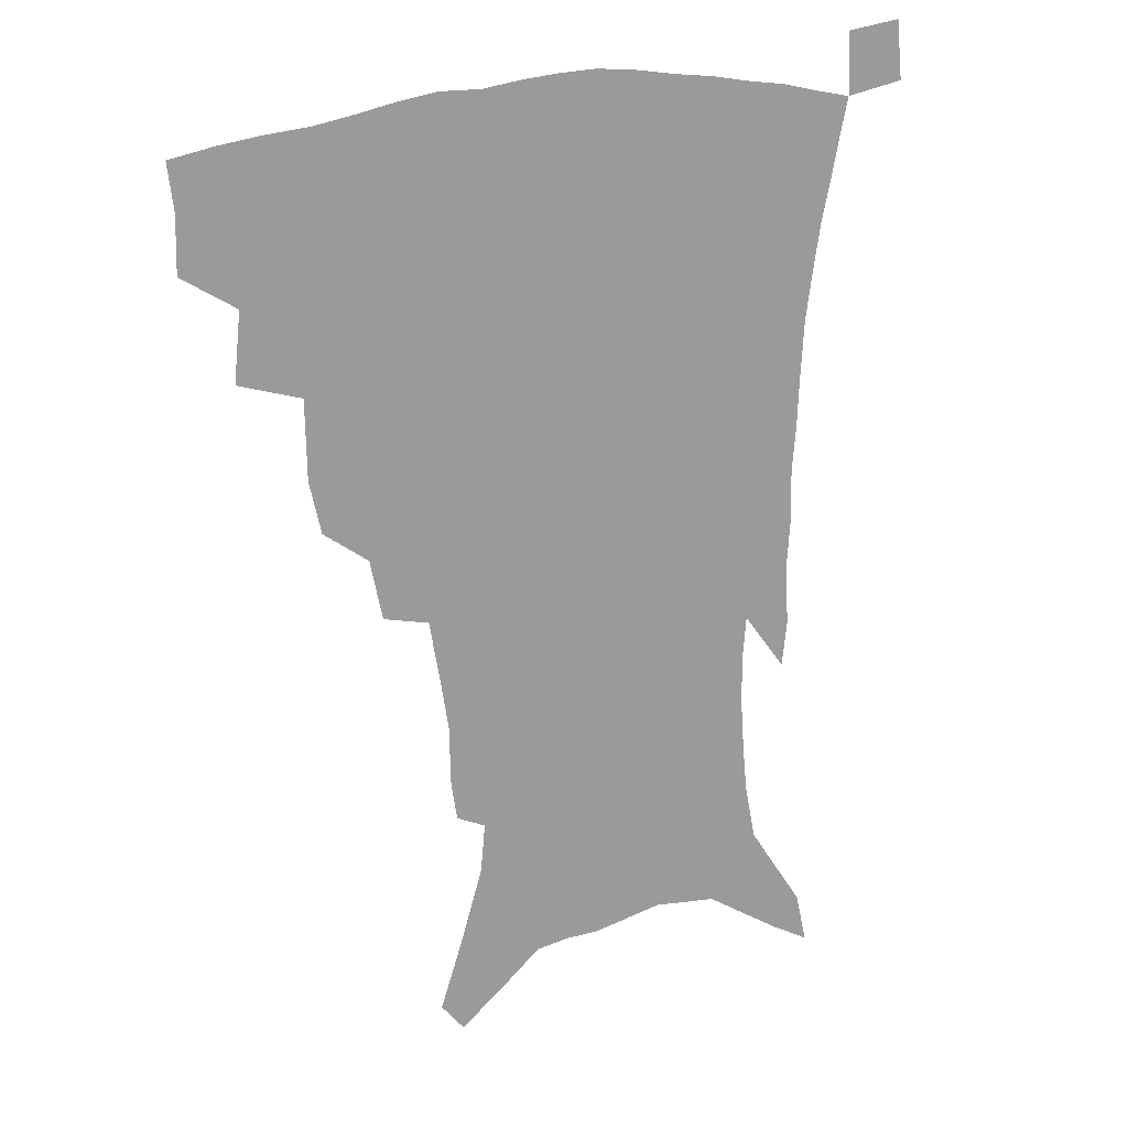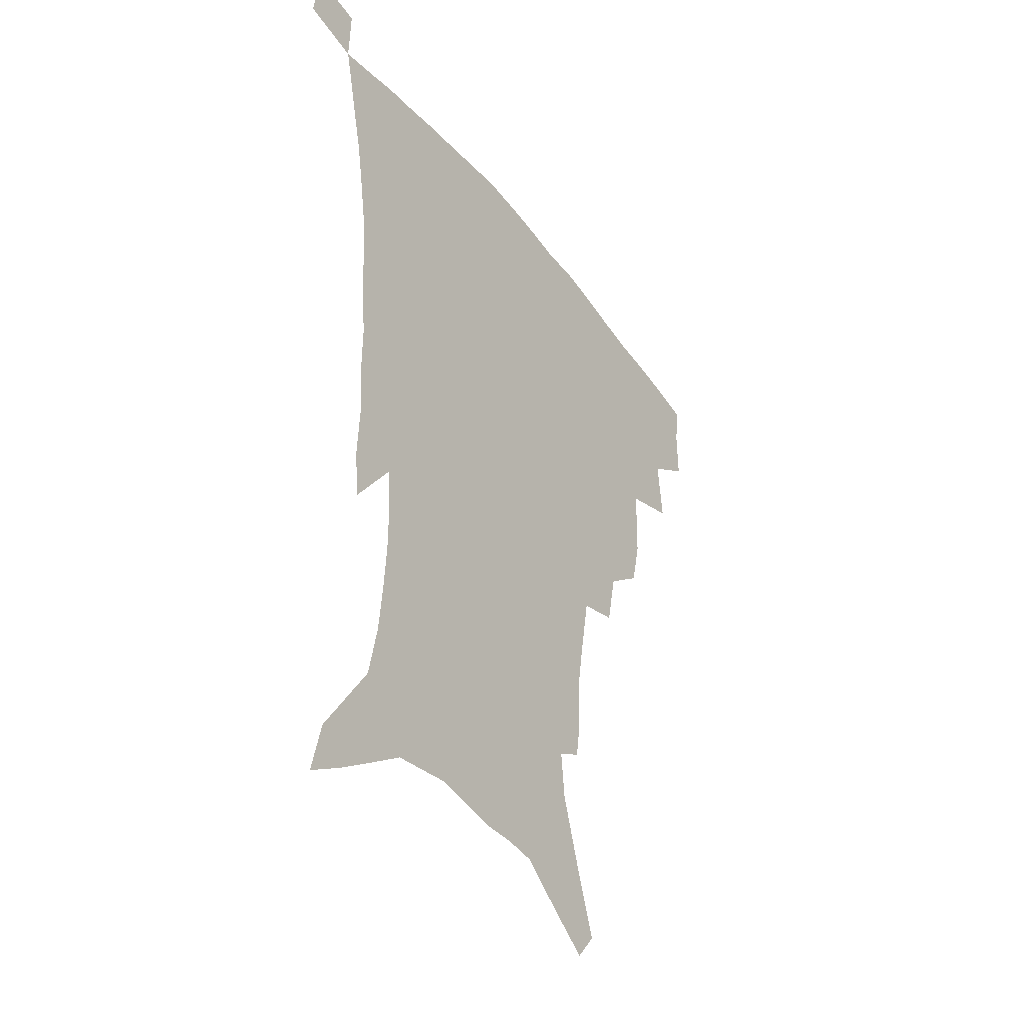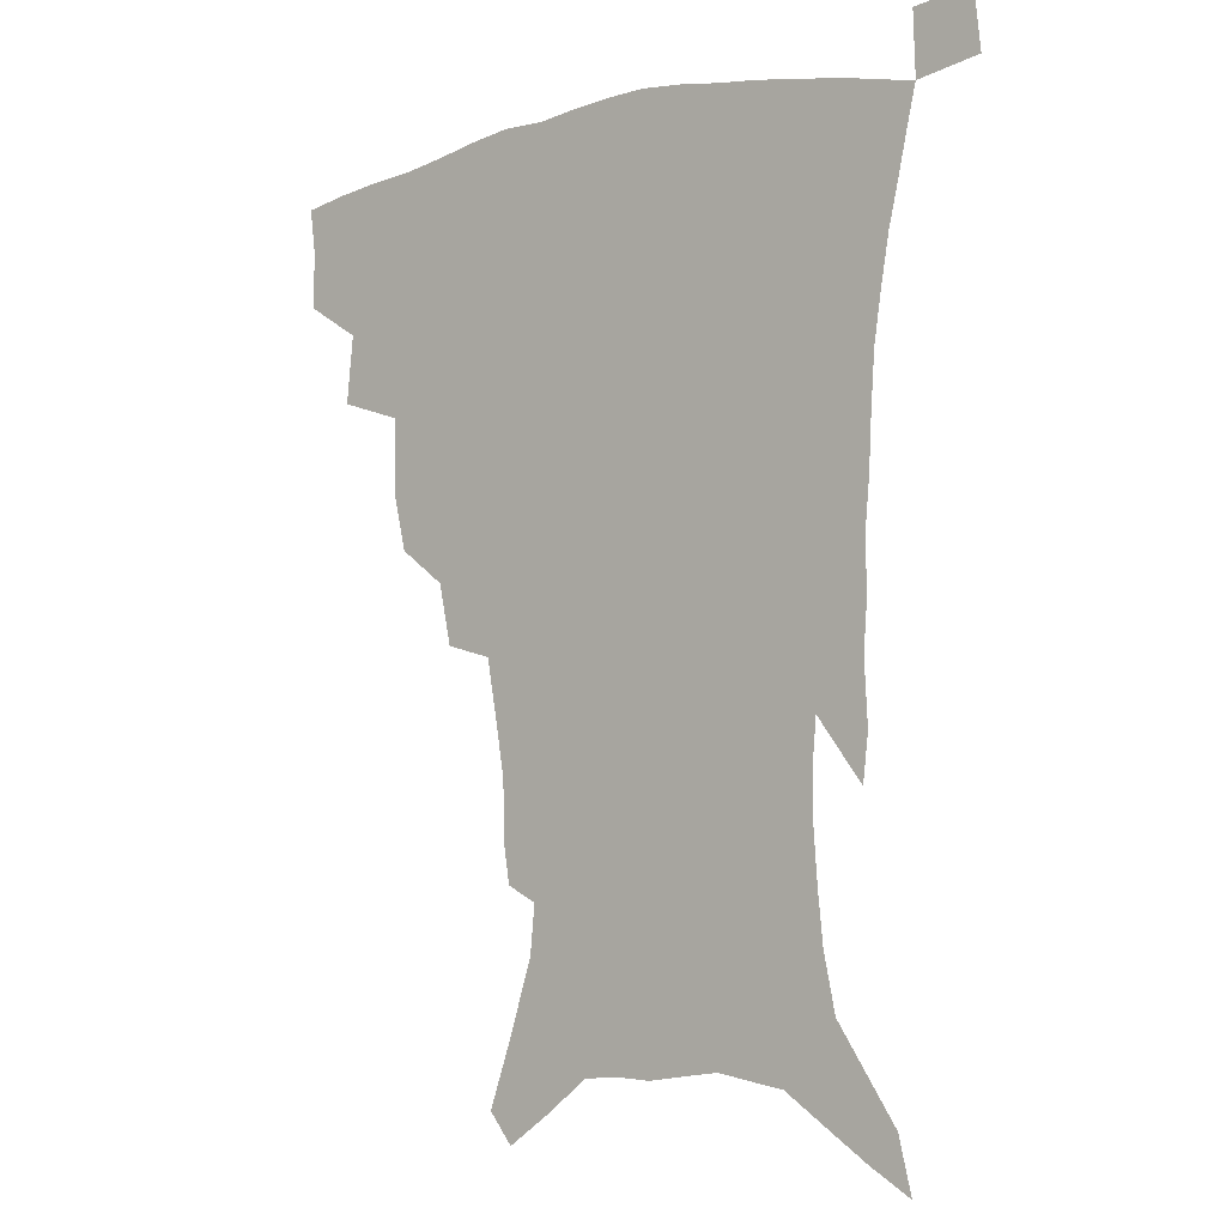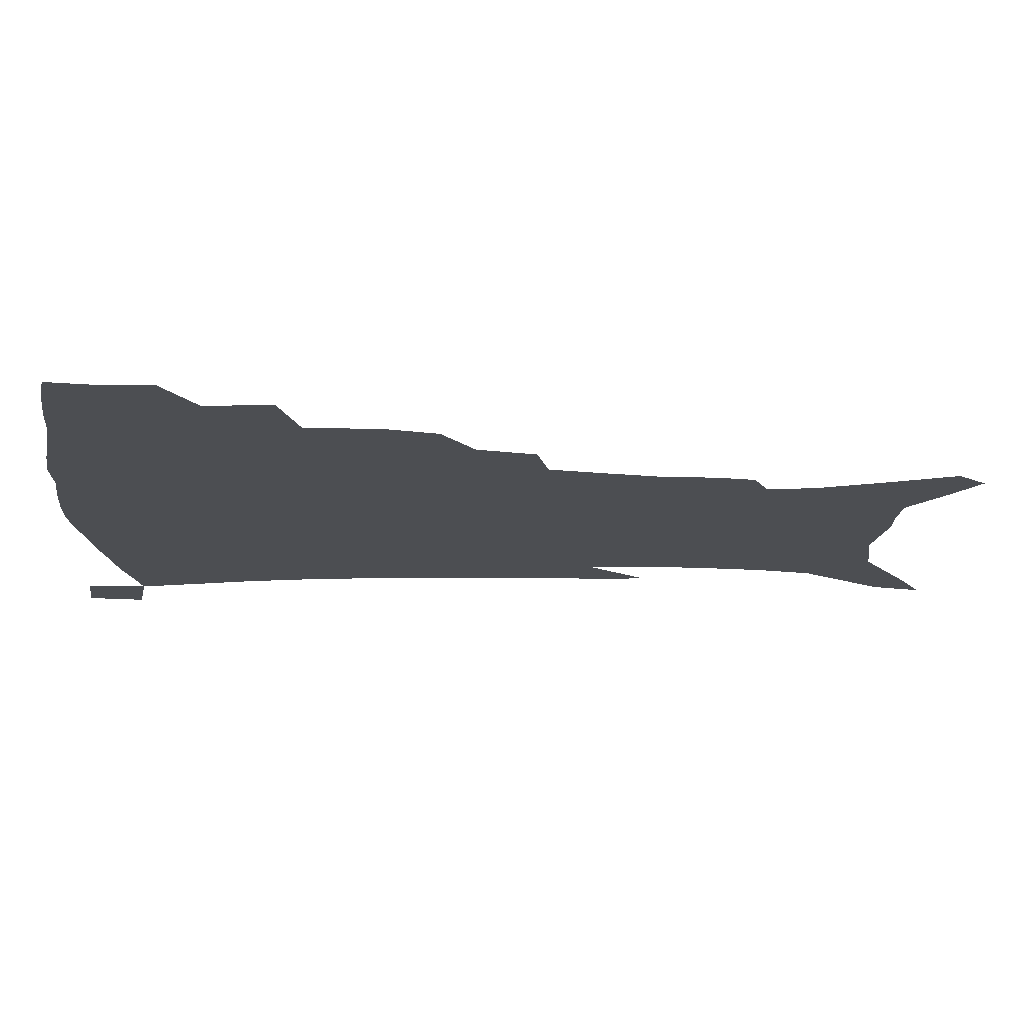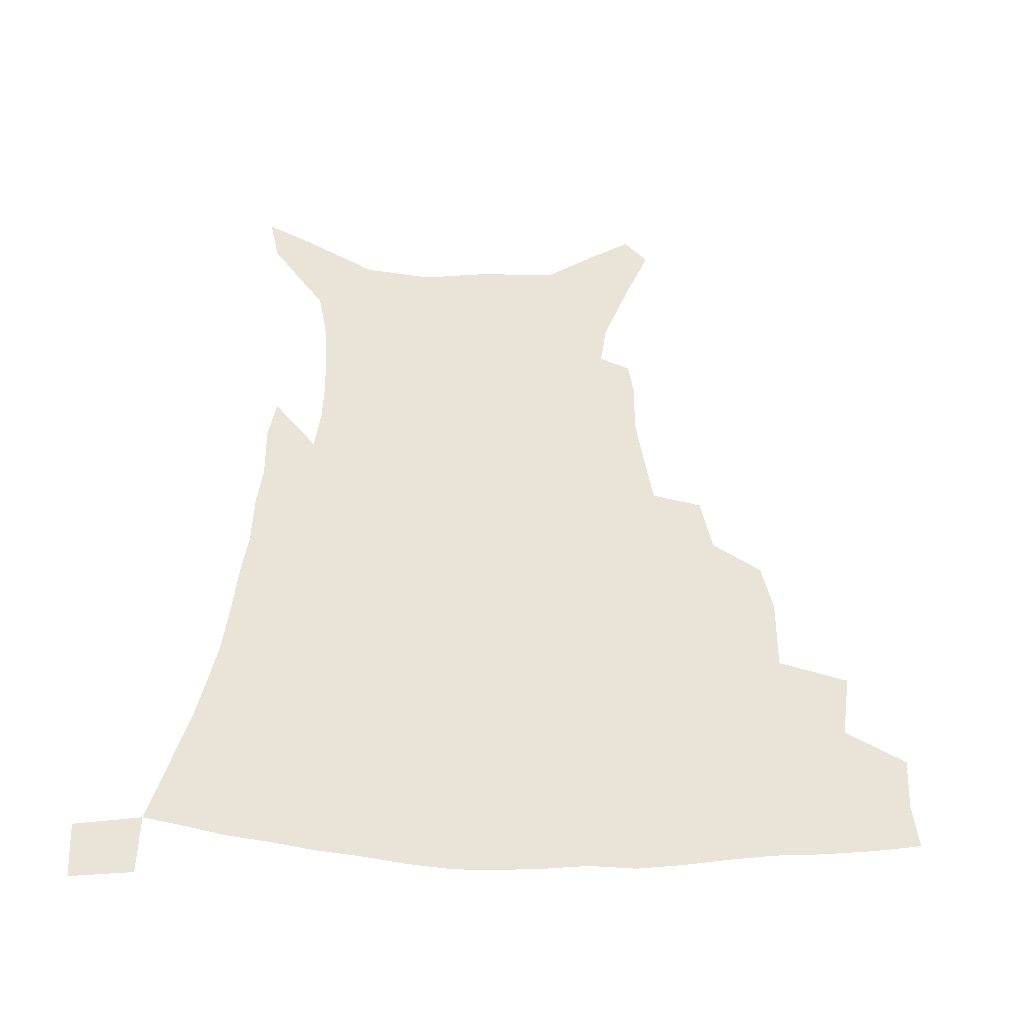
<metadata>
{"format":"obj","ext":"obj","renderer":"f3d","projection":"perspective","resolution":1024,"background":"white","views":[{"elev":19.8,"azim":-31.6,"up":"+Y"},{"elev":-39.4,"azim":123.3,"up":"+Y"},{"elev":-6.2,"azim":39.4,"up":"+Y"},{"elev":-16.5,"azim":-92.1,"up":"+Z"},{"elev":43.3,"azim":-177.9,"up":"+Z"}]}
</metadata>
<code>
v 439 394.8 0
v 439.4 413.7 0
v 437.4 429.6 0
v 456 359.3 0
v 458.4 382.6 0
v 456.6 399.4 0
v 454.9 415.7 0
v 452.7 432.2 0
v 483.4 306.7 0
v 479.2 324.8 0
v 478.6 351.8 0
v 476.7 370.3 0
v 475.3 387.2 0
v 472.5 402.5 0
v 470.3 418 0
v 468 434 0
v 504.2 273.8 0
v 499.7 294.6 0
v 497.2 317.8 0
v 494.9 337.7 0
v 494.3 359.4 0
v 492.4 375.3 0
v 490.2 390.1 0
v 487.9 404.9 0
v 485.9 419.8 0
v 484 435.1 0
v 530.3 196.2 0
v 528.2 209.5 0
v 527.7 229.9 0
v 524.8 247.3 0
v 520.9 269.1 0
v 516.1 287.8 0
v 514.8 313.8 0
v 512.2 330.4 0
v 509.7 346 0
v 508.3 363.1 0
v 506.6 378.2 0
v 504.6 392.5 0
v 502.5 406.9 0
v 500.7 421.7 0
v 498.8 437.3 0
v 523.1 125.6 0
v 531.2 148.5 0
v 539.4 174.1 0
v 541 190.7 0
v 541 210.9 0
v 539.2 226.5 0
v 537.4 244.5 0
v 534.5 262.8 0
v 531.1 280.4 0
v 528 297.5 0
v 526.9 319.6 0
v 524.9 334.8 0
v 523.7 351.5 0
v 521.9 365.8 0
v 520.7 380.5 0
v 518.7 394.5 0
v 517 408.7 0
v 515.3 423.1 0
v 513.4 440 0
v 531.5 115.1 0
v 539.5 138.7 0
v 546.3 161.9 0
v 550.2 182.3 0
v 550.7 200 0
v 551 223 0
v 549.2 238.9 0
v 546.8 253.8 0
v 544.1 268.4 0
v 541.8 286.9 0
v 540.3 307 0
v 538.9 323.5 0
v 537.7 339.2 0
v 536.9 354.8 0
v 535.7 368.7 0
v 535 382.8 0
v 533.1 396.2 0
v 531.5 410.5 0
v 529.7 425.6 0
v 527.8 441.9 0
v 546.3 125.4 0
v 554.6 150.8 0
v 560 174.7 0
v 560.5 190.6 0
v 560.3 207.1 0
v 560.3 230.3 0
v 558.7 245.6 0
v 557 262.8 0
v 554.6 276 0
v 552.9 293.5 0
v 552 311.9 0
v 551 327.5 0
v 550.4 342.9 0
v 549.7 357.1 0
v 549.2 371.1 0
v 548.2 384 0
v 547.1 397.4 0
v 546.5 411 0
v 544.9 425.6 0
v 543 441.3 0
v 562 137.1 0
v 567.9 160.6 0
v 569.6 177.6 0
v 570 194.6 0
v 570.3 215.7 0
v 569.3 231.9 0
v 568.1 249.8 0
v 566.7 265.5 0
v 565.1 281.4 0
v 564.1 298.9 0
v 563.4 315.6 0
v 562.5 328.5 0
v 562.5 344.9 0
v 562.4 359.3 0
v 562.1 372.2 0
v 561.1 384.9 0
v 561.1 398.3 0
v 560.4 411.8 0
v 559.1 426.2 0
v 557.1 443 0
v 574.2 138.1 0
v 578.7 163.8 0
v 579.8 183.1 0
v 579.3 196.6 0
v 579.4 217.9 0
v 578.7 234.4 0
v 577.6 250.3 0
v 576.5 266.7 0
v 575.5 281.3 0
v 574.8 298.5 0
v 574.4 316.5 0
v 574.7 332.9 0
v 574.3 345.5 0
v 574.5 359.6 0
v 574.9 373.1 0
v 574.7 385.6 0
v 575 398.8 0
v 574.6 411.9 0
v 572.9 427.3 0
v 571.1 444 0
v 586.8 137.4 0
v 589.2 164.7 0
v 589.4 184.1 0
v 589.3 204.4 0
v 588.8 220.3 0
v 588.2 239.2 0
v 587.4 253.4 0
v 586.8 271.7 0
v 586.4 286.3 0
v 585.8 301.8 0
v 585.7 318.9 0
v 585.9 333.7 0
v 586.3 347.3 0
v 586.8 361.5 0
v 587.2 373 0
v 588.3 386.6 0
v 588.3 399 0
v 588.1 411.8 0
v 586.7 427.7 0
v 585.1 444.2 0
v 599.9 139.2 0
v 599.7 163.8 0
v 599.2 183.9 0
v 598.9 201 0
v 598.3 218.6 0
v 597.7 236.9 0
v 597.1 254.7 0
v 597.1 268.8 0
v 596.5 288.3 0
v 596.5 302.2 0
v 596.6 318.5 0
v 597.1 331.5 0
v 597.8 347.2 0
v 598.6 360.1 0
v 600 374.2 0
v 600.8 386.6 0
v 601.4 399 0
v 601.3 412.7 0
v 600.7 427.3 0
v 599.9 442.6 0
v 612.7 140.8 0
v 610.9 160 0
v 609.1 182.4 0
v 608.3 200.5 0
v 607.6 219.1 0
v 607.1 237.4 0
v 607 252.2 0
v 606.9 269.2 0
v 607 284.9 0
v 607 301.2 0
v 607.4 316.7 0
v 608.3 333.7 0
v 609.1 346.3 0
v 610.3 358.9 0
v 611.7 373.3 0
v 613 385.9 0
v 614.3 398.3 0
v 615.8 411.1 0
v 615.9 424.9 0
v 615.4 440.1 0
v 625.1 138.7 0
v 621.5 159.2 0
v 620.1 176 0
v 618.2 196.8 0
v 616.6 219.7 0
v 616.3 236.5 0
v 616.7 250.7 0
v 616.6 268.8 0
v 617.7 280.9 0
v 617.8 297.5 0
v 618.4 312.7 0
v 618.8 332.2 0
v 620.2 346 0
v 621.8 357.8 0
v 623.4 371.2 0
v 625.2 384 0
v 627 396.9 0
v 629.2 409.7 0
v 629.9 423.1 0
v 629.8 438.2 0
v 636.7 136.8 0
v 633.1 155 0
v 629.4 176.7 0
v 628.1 193.2 0
v 626.8 212.9 0
v 626.3 230.6 0
v 627.2 244.4 0
v 627 262.9 0
v 627.6 279 0
v 628.2 294.8 0
v 629 310.5 0
v 630.4 325.2 0
v 631.1 342.3 0
v 633.2 354.9 0
v 635.1 368.6 0
v 637.2 383.1 0
v 639.4 395 0
v 641.7 408.2 0
v 643.6 420.9 0
v 644.5 435.4 0
v 651.4 126.8 0
v 645.7 148.1 0
v 641.2 169.1 0
v 638.9 186.8 0
v 636.5 208.1 0
v 636.4 223.7 0
v 637 239.2 0
v 637.3 256.8 0
v 637.8 273.9 0
v 639.3 288.3 0
v 639.5 306.2 0
v 641.4 320 0
v 642.3 336.9 0
v 644.5 351 0
v 646.9 364.5 0
v 649 379.7 0
v 651.7 393 0
v 654.2 406 0
v 656.7 418.8 0
v 658.3 433.3 0
v 666 117 0
v 659.9 138.5 0
v 655.1 158 0
v 651 177.6 0
v 649.2 195.2 0
v 647.9 212.7 0
v 647.8 229.5 0
v 649.1 245.1 0
v 650.5 261.5 0
v 650.8 279.3 0
v 651.3 296.8 0
v 652.6 312.7 0
v 655.5 325.9 0
v 656 345.3 0
v 658.2 360.8 0
v 660.3 377 0
v 664 389.4 0
v 666.8 403.3 0
v 669.6 416.4 0
v 672.5 429.9 0
v 680.4 108.4 0
v 675.9 126.9 0
v 665.4 223.7 0
v 667.3 239.6 0
v 666.1 261.2 0
v 667.3 277.6 0
v 667 297 0
v 668.6 313.3 0
v 669.5 332.1 0
v 670.8 350.8 0
v 673.3 367.4 0
v 676.2 384.3 0
v 679.7 399 0
v 682.9 413.3 0
v 686.1 427 0
v 685.4 449 0
v 708.3 430.5 0
v 706 451.3 0
f 5 6 1
f 1 6 2
f 6 7 2
f 2 7 3
f 7 8 3
f 11 12 4
f 4 12 5
f 12 13 5
f 5 13 6
f 13 14 6
f 6 14 7
f 14 15 7
f 7 15 8
f 15 16 8
f 18 19 9
f 9 19 10
f 19 20 10
f 10 20 11
f 20 21 11
f 11 21 12
f 21 22 12
f 12 22 13
f 22 23 13
f 13 23 14
f 23 24 14
f 14 24 15
f 24 25 15
f 15 25 16
f 25 26 16
f 31 32 17
f 17 32 18
f 32 33 18
f 18 33 19
f 33 34 19
f 19 34 20
f 34 35 20
f 20 35 21
f 35 36 21
f 21 36 22
f 36 37 22
f 22 37 23
f 37 38 23
f 23 38 24
f 38 39 24
f 24 39 25
f 39 40 25
f 25 40 26
f 40 41 26
f 45 46 27
f 27 46 28
f 46 47 28
f 28 47 29
f 47 48 29
f 29 48 30
f 48 49 30
f 30 49 31
f 49 50 31
f 31 50 32
f 50 51 32
f 32 51 33
f 51 52 33
f 33 52 34
f 52 53 34
f 34 53 35
f 53 54 35
f 35 54 36
f 54 55 36
f 36 55 37
f 55 56 37
f 37 56 38
f 56 57 38
f 38 57 39
f 57 58 39
f 39 58 40
f 58 59 40
f 40 59 41
f 59 60 41
f 61 62 42
f 42 62 43
f 62 63 43
f 43 63 44
f 63 64 44
f 44 64 45
f 64 65 45
f 45 65 46
f 65 66 46
f 46 66 47
f 66 67 47
f 47 67 48
f 67 68 48
f 48 68 49
f 68 69 49
f 49 69 50
f 69 70 50
f 50 70 51
f 70 71 51
f 51 71 52
f 71 72 52
f 52 72 53
f 72 73 53
f 53 73 54
f 73 74 54
f 54 74 55
f 74 75 55
f 55 75 56
f 75 76 56
f 56 76 57
f 76 77 57
f 57 77 58
f 77 78 58
f 58 78 59
f 78 79 59
f 59 79 60
f 79 80 60
f 61 81 62
f 81 82 62
f 62 82 63
f 82 83 63
f 63 83 64
f 83 84 64
f 64 84 65
f 84 85 65
f 65 85 66
f 85 86 66
f 66 86 67
f 86 87 67
f 67 87 68
f 87 88 68
f 68 88 69
f 88 89 69
f 69 89 70
f 89 90 70
f 70 90 71
f 90 91 71
f 71 91 72
f 91 92 72
f 72 92 73
f 92 93 73
f 73 93 74
f 93 94 74
f 74 94 75
f 94 95 75
f 75 95 76
f 95 96 76
f 76 96 77
f 96 97 77
f 77 97 78
f 97 98 78
f 78 98 79
f 98 99 79
f 79 99 80
f 99 100 80
f 81 101 82
f 101 102 82
f 82 102 83
f 102 103 83
f 83 103 84
f 103 104 84
f 84 104 85
f 104 105 85
f 85 105 86
f 105 106 86
f 86 106 87
f 106 107 87
f 87 107 88
f 107 108 88
f 88 108 89
f 108 109 89
f 89 109 90
f 109 110 90
f 90 110 91
f 110 111 91
f 91 111 92
f 111 112 92
f 92 112 93
f 112 113 93
f 93 113 94
f 113 114 94
f 94 114 95
f 114 115 95
f 95 115 96
f 115 116 96
f 96 116 97
f 116 117 97
f 97 117 98
f 117 118 98
f 98 118 99
f 118 119 99
f 99 119 100
f 119 120 100
f 101 121 102
f 121 122 102
f 102 122 103
f 122 123 103
f 103 123 104
f 123 124 104
f 104 124 105
f 124 125 105
f 105 125 106
f 125 126 106
f 106 126 107
f 126 127 107
f 107 127 108
f 127 128 108
f 108 128 109
f 128 129 109
f 109 129 110
f 129 130 110
f 110 130 111
f 130 131 111
f 111 131 112
f 131 132 112
f 112 132 113
f 132 133 113
f 113 133 114
f 133 134 114
f 114 134 115
f 134 135 115
f 115 135 116
f 135 136 116
f 116 136 117
f 136 137 117
f 117 137 118
f 137 138 118
f 118 138 119
f 138 139 119
f 119 139 120
f 139 140 120
f 121 141 122
f 141 142 122
f 122 142 123
f 142 143 123
f 123 143 124
f 143 144 124
f 124 144 125
f 144 145 125
f 125 145 126
f 145 146 126
f 126 146 127
f 146 147 127
f 127 147 128
f 147 148 128
f 128 148 129
f 148 149 129
f 129 149 130
f 149 150 130
f 130 150 131
f 150 151 131
f 131 151 132
f 151 152 132
f 132 152 133
f 152 153 133
f 133 153 134
f 153 154 134
f 134 154 135
f 154 155 135
f 135 155 136
f 155 156 136
f 136 156 137
f 156 157 137
f 137 157 138
f 157 158 138
f 138 158 139
f 158 159 139
f 139 159 140
f 159 160 140
f 141 161 142
f 161 162 142
f 142 162 143
f 162 163 143
f 143 163 144
f 163 164 144
f 144 164 145
f 164 165 145
f 145 165 146
f 165 166 146
f 146 166 147
f 166 167 147
f 147 167 148
f 167 168 148
f 148 168 149
f 168 169 149
f 149 169 150
f 169 170 150
f 150 170 151
f 170 171 151
f 151 171 152
f 171 172 152
f 152 172 153
f 172 173 153
f 153 173 154
f 173 174 154
f 154 174 155
f 174 175 155
f 155 175 156
f 175 176 156
f 156 176 157
f 176 177 157
f 157 177 158
f 177 178 158
f 158 178 159
f 178 179 159
f 159 179 160
f 179 180 160
f 161 181 162
f 181 182 162
f 162 182 163
f 182 183 163
f 163 183 164
f 183 184 164
f 164 184 165
f 184 185 165
f 165 185 166
f 185 186 166
f 166 186 167
f 186 187 167
f 167 187 168
f 187 188 168
f 168 188 169
f 188 189 169
f 169 189 170
f 189 190 170
f 170 190 171
f 190 191 171
f 171 191 172
f 191 192 172
f 172 192 173
f 192 193 173
f 173 193 174
f 193 194 174
f 174 194 175
f 194 195 175
f 175 195 176
f 195 196 176
f 176 196 177
f 196 197 177
f 177 197 178
f 197 198 178
f 178 198 179
f 198 199 179
f 179 199 180
f 199 200 180
f 181 201 182
f 201 202 182
f 182 202 183
f 202 203 183
f 183 203 184
f 203 204 184
f 184 204 185
f 204 205 185
f 185 205 186
f 205 206 186
f 186 206 187
f 206 207 187
f 187 207 188
f 207 208 188
f 188 208 189
f 208 209 189
f 189 209 190
f 209 210 190
f 190 210 191
f 210 211 191
f 191 211 192
f 211 212 192
f 192 212 193
f 212 213 193
f 193 213 194
f 213 214 194
f 194 214 195
f 214 215 195
f 195 215 196
f 215 216 196
f 196 216 197
f 216 217 197
f 197 217 198
f 217 218 198
f 198 218 199
f 218 219 199
f 199 219 200
f 219 220 200
f 201 221 202
f 221 222 202
f 202 222 203
f 222 223 203
f 203 223 204
f 223 224 204
f 204 224 205
f 224 225 205
f 205 225 206
f 225 226 206
f 206 226 207
f 226 227 207
f 207 227 208
f 227 228 208
f 208 228 209
f 228 229 209
f 209 229 210
f 229 230 210
f 210 230 211
f 230 231 211
f 211 231 212
f 231 232 212
f 212 232 213
f 232 233 213
f 213 233 214
f 233 234 214
f 214 234 215
f 234 235 215
f 215 235 216
f 235 236 216
f 216 236 217
f 236 237 217
f 217 237 218
f 237 238 218
f 218 238 219
f 238 239 219
f 219 239 220
f 239 240 220
f 221 241 222
f 241 242 222
f 222 242 223
f 242 243 223
f 223 243 224
f 243 244 224
f 224 244 225
f 244 245 225
f 225 245 226
f 245 246 226
f 226 246 227
f 246 247 227
f 227 247 228
f 247 248 228
f 228 248 229
f 248 249 229
f 229 249 230
f 249 250 230
f 230 250 231
f 250 251 231
f 231 251 232
f 251 252 232
f 232 252 233
f 252 253 233
f 233 253 234
f 253 254 234
f 234 254 235
f 254 255 235
f 235 255 236
f 255 256 236
f 236 256 237
f 256 257 237
f 237 257 238
f 257 258 238
f 238 258 239
f 258 259 239
f 239 259 240
f 259 260 240
f 241 261 242
f 261 262 242
f 242 262 243
f 262 263 243
f 243 263 244
f 263 264 244
f 244 264 245
f 264 265 245
f 245 265 246
f 265 266 246
f 246 266 247
f 266 267 247
f 247 267 248
f 267 268 248
f 248 268 249
f 268 269 249
f 249 269 250
f 269 270 250
f 250 270 251
f 270 271 251
f 251 271 252
f 271 272 252
f 252 272 253
f 272 273 253
f 253 273 254
f 273 274 254
f 254 274 255
f 274 275 255
f 255 275 256
f 275 276 256
f 256 276 257
f 276 277 257
f 257 277 258
f 277 278 258
f 258 278 259
f 278 279 259
f 259 279 260
f 279 280 260
f 261 281 262
f 281 282 262
f 262 282 263
f 268 283 269
f 283 284 269
f 269 284 270
f 284 285 270
f 270 285 271
f 285 286 271
f 271 286 272
f 286 287 272
f 272 287 273
f 287 288 273
f 273 288 274
f 288 289 274
f 274 289 275
f 289 290 275
f 275 290 276
f 290 291 276
f 276 291 277
f 291 292 277
f 277 292 278
f 292 293 278
f 278 293 279
f 293 294 279
f 279 294 280
f 294 295 280
f 295 297 296
f 297 298 296

</code>
